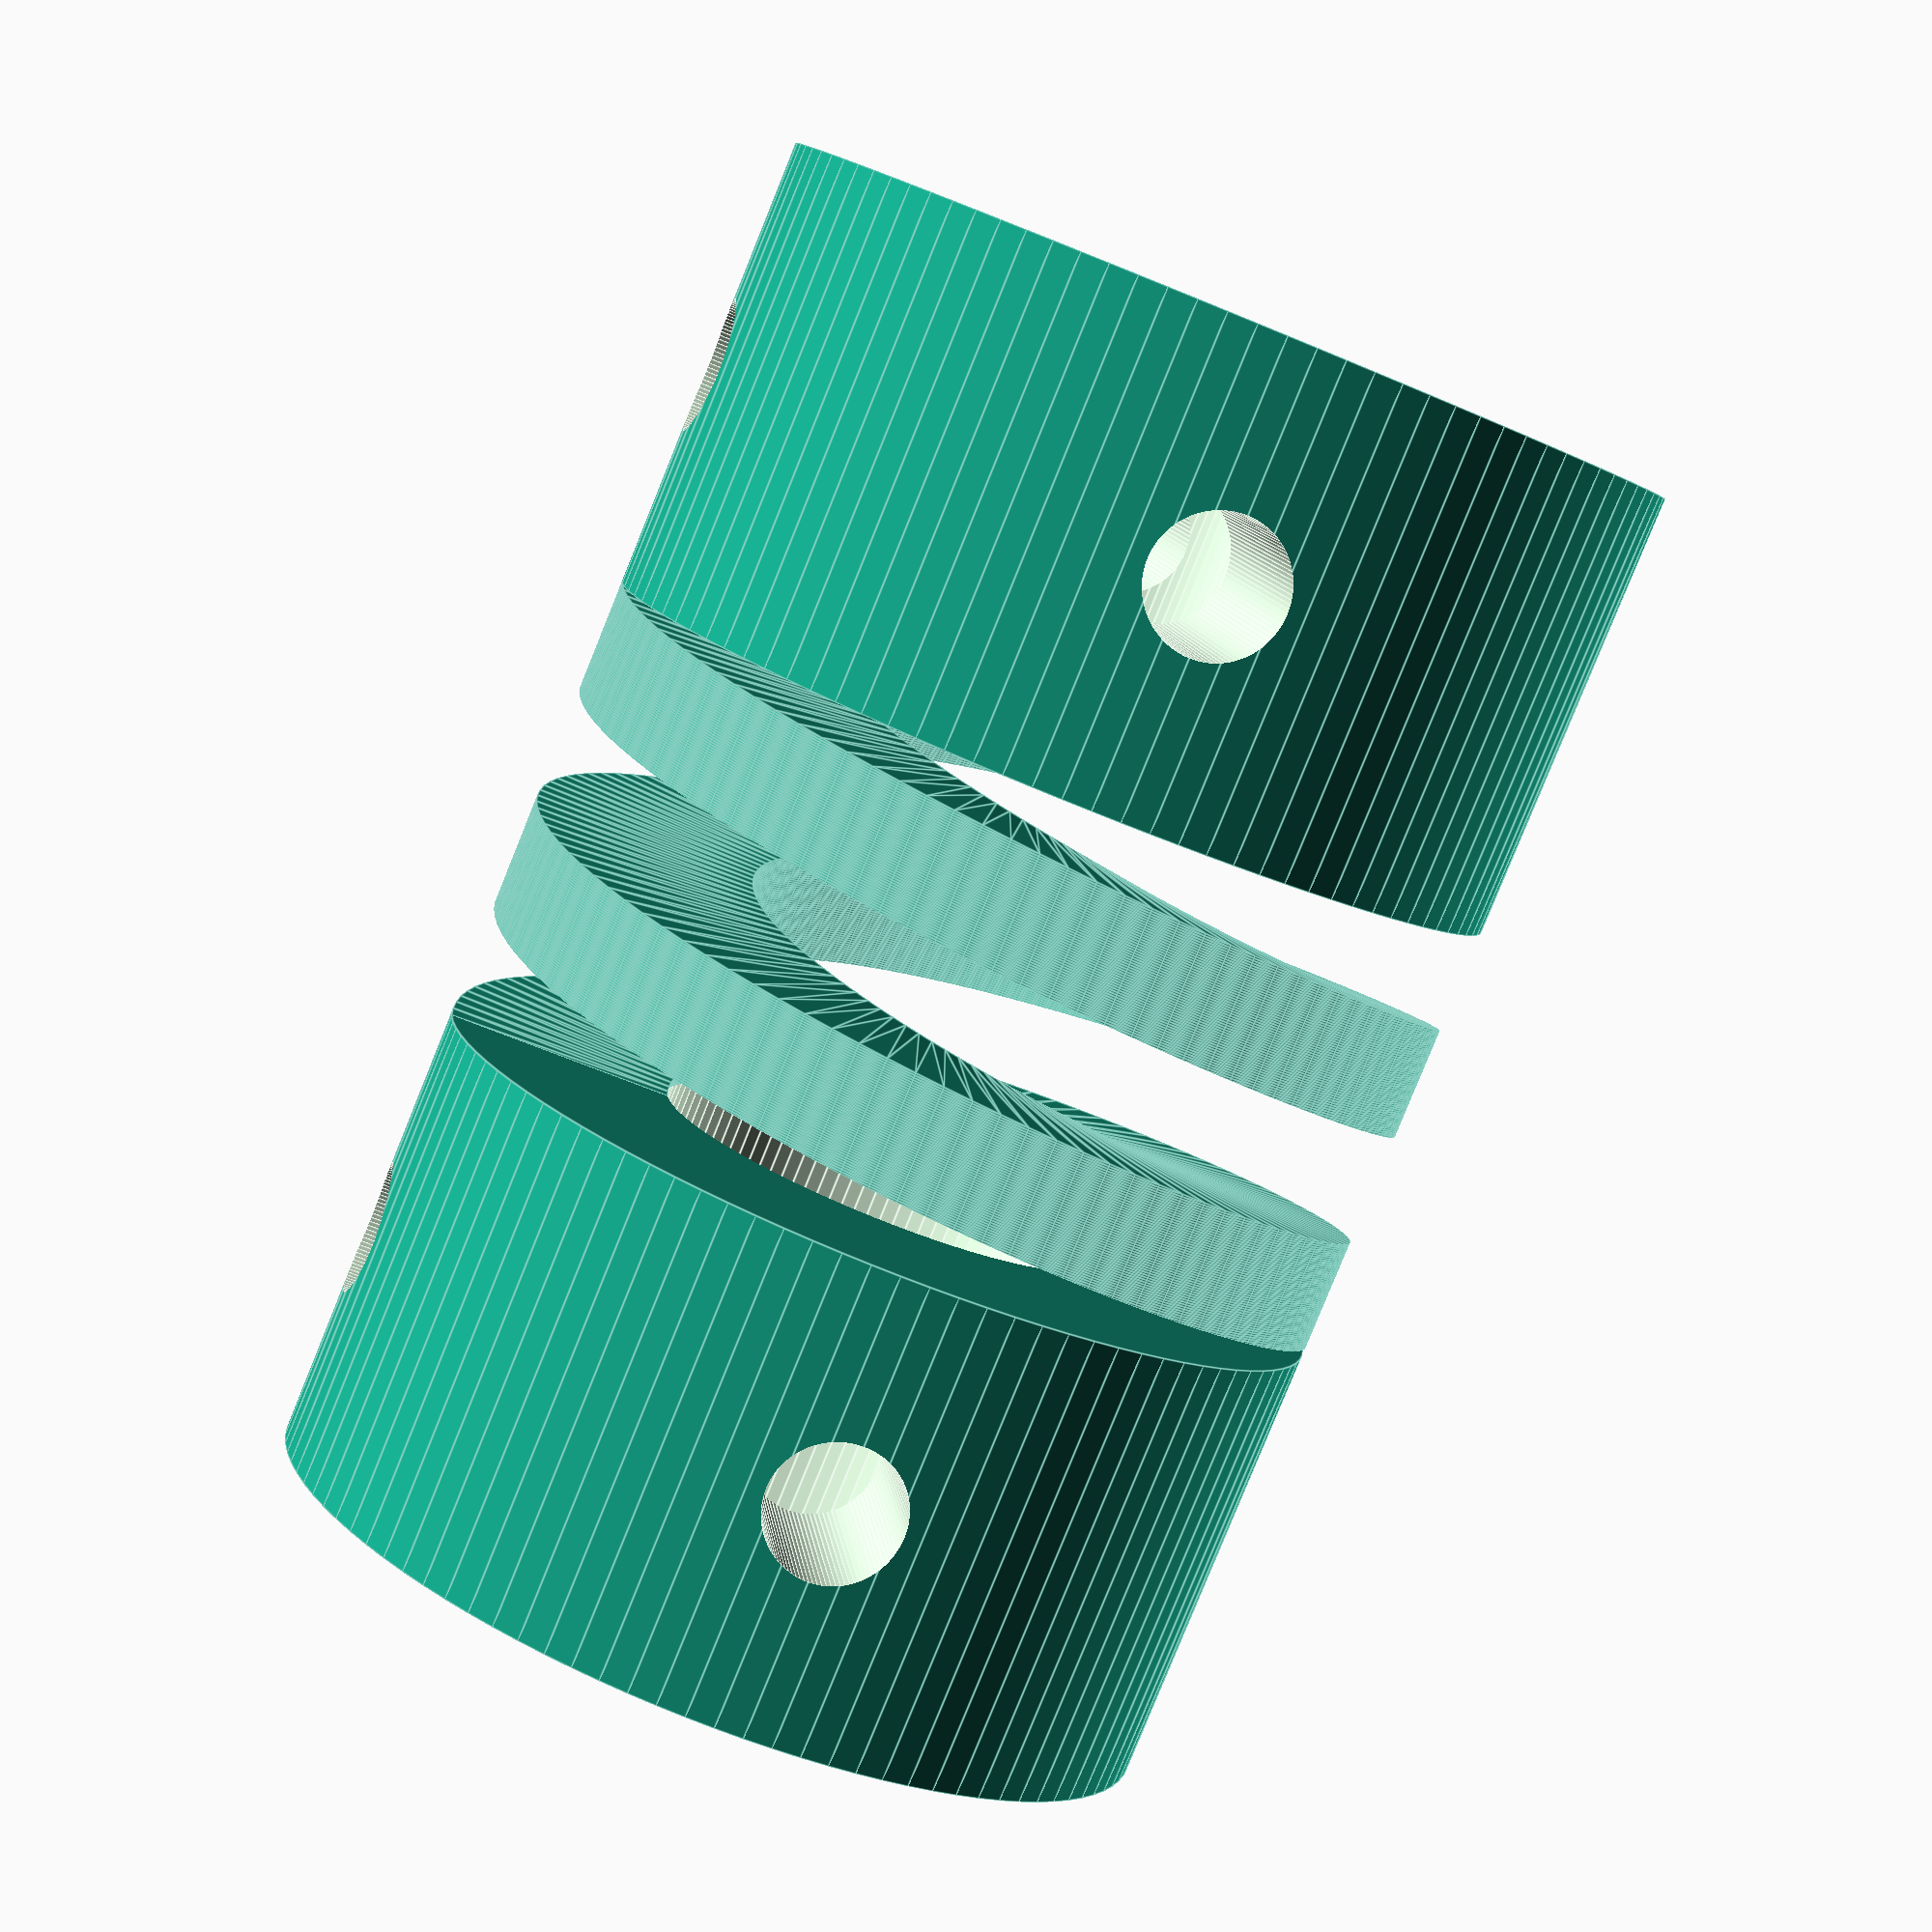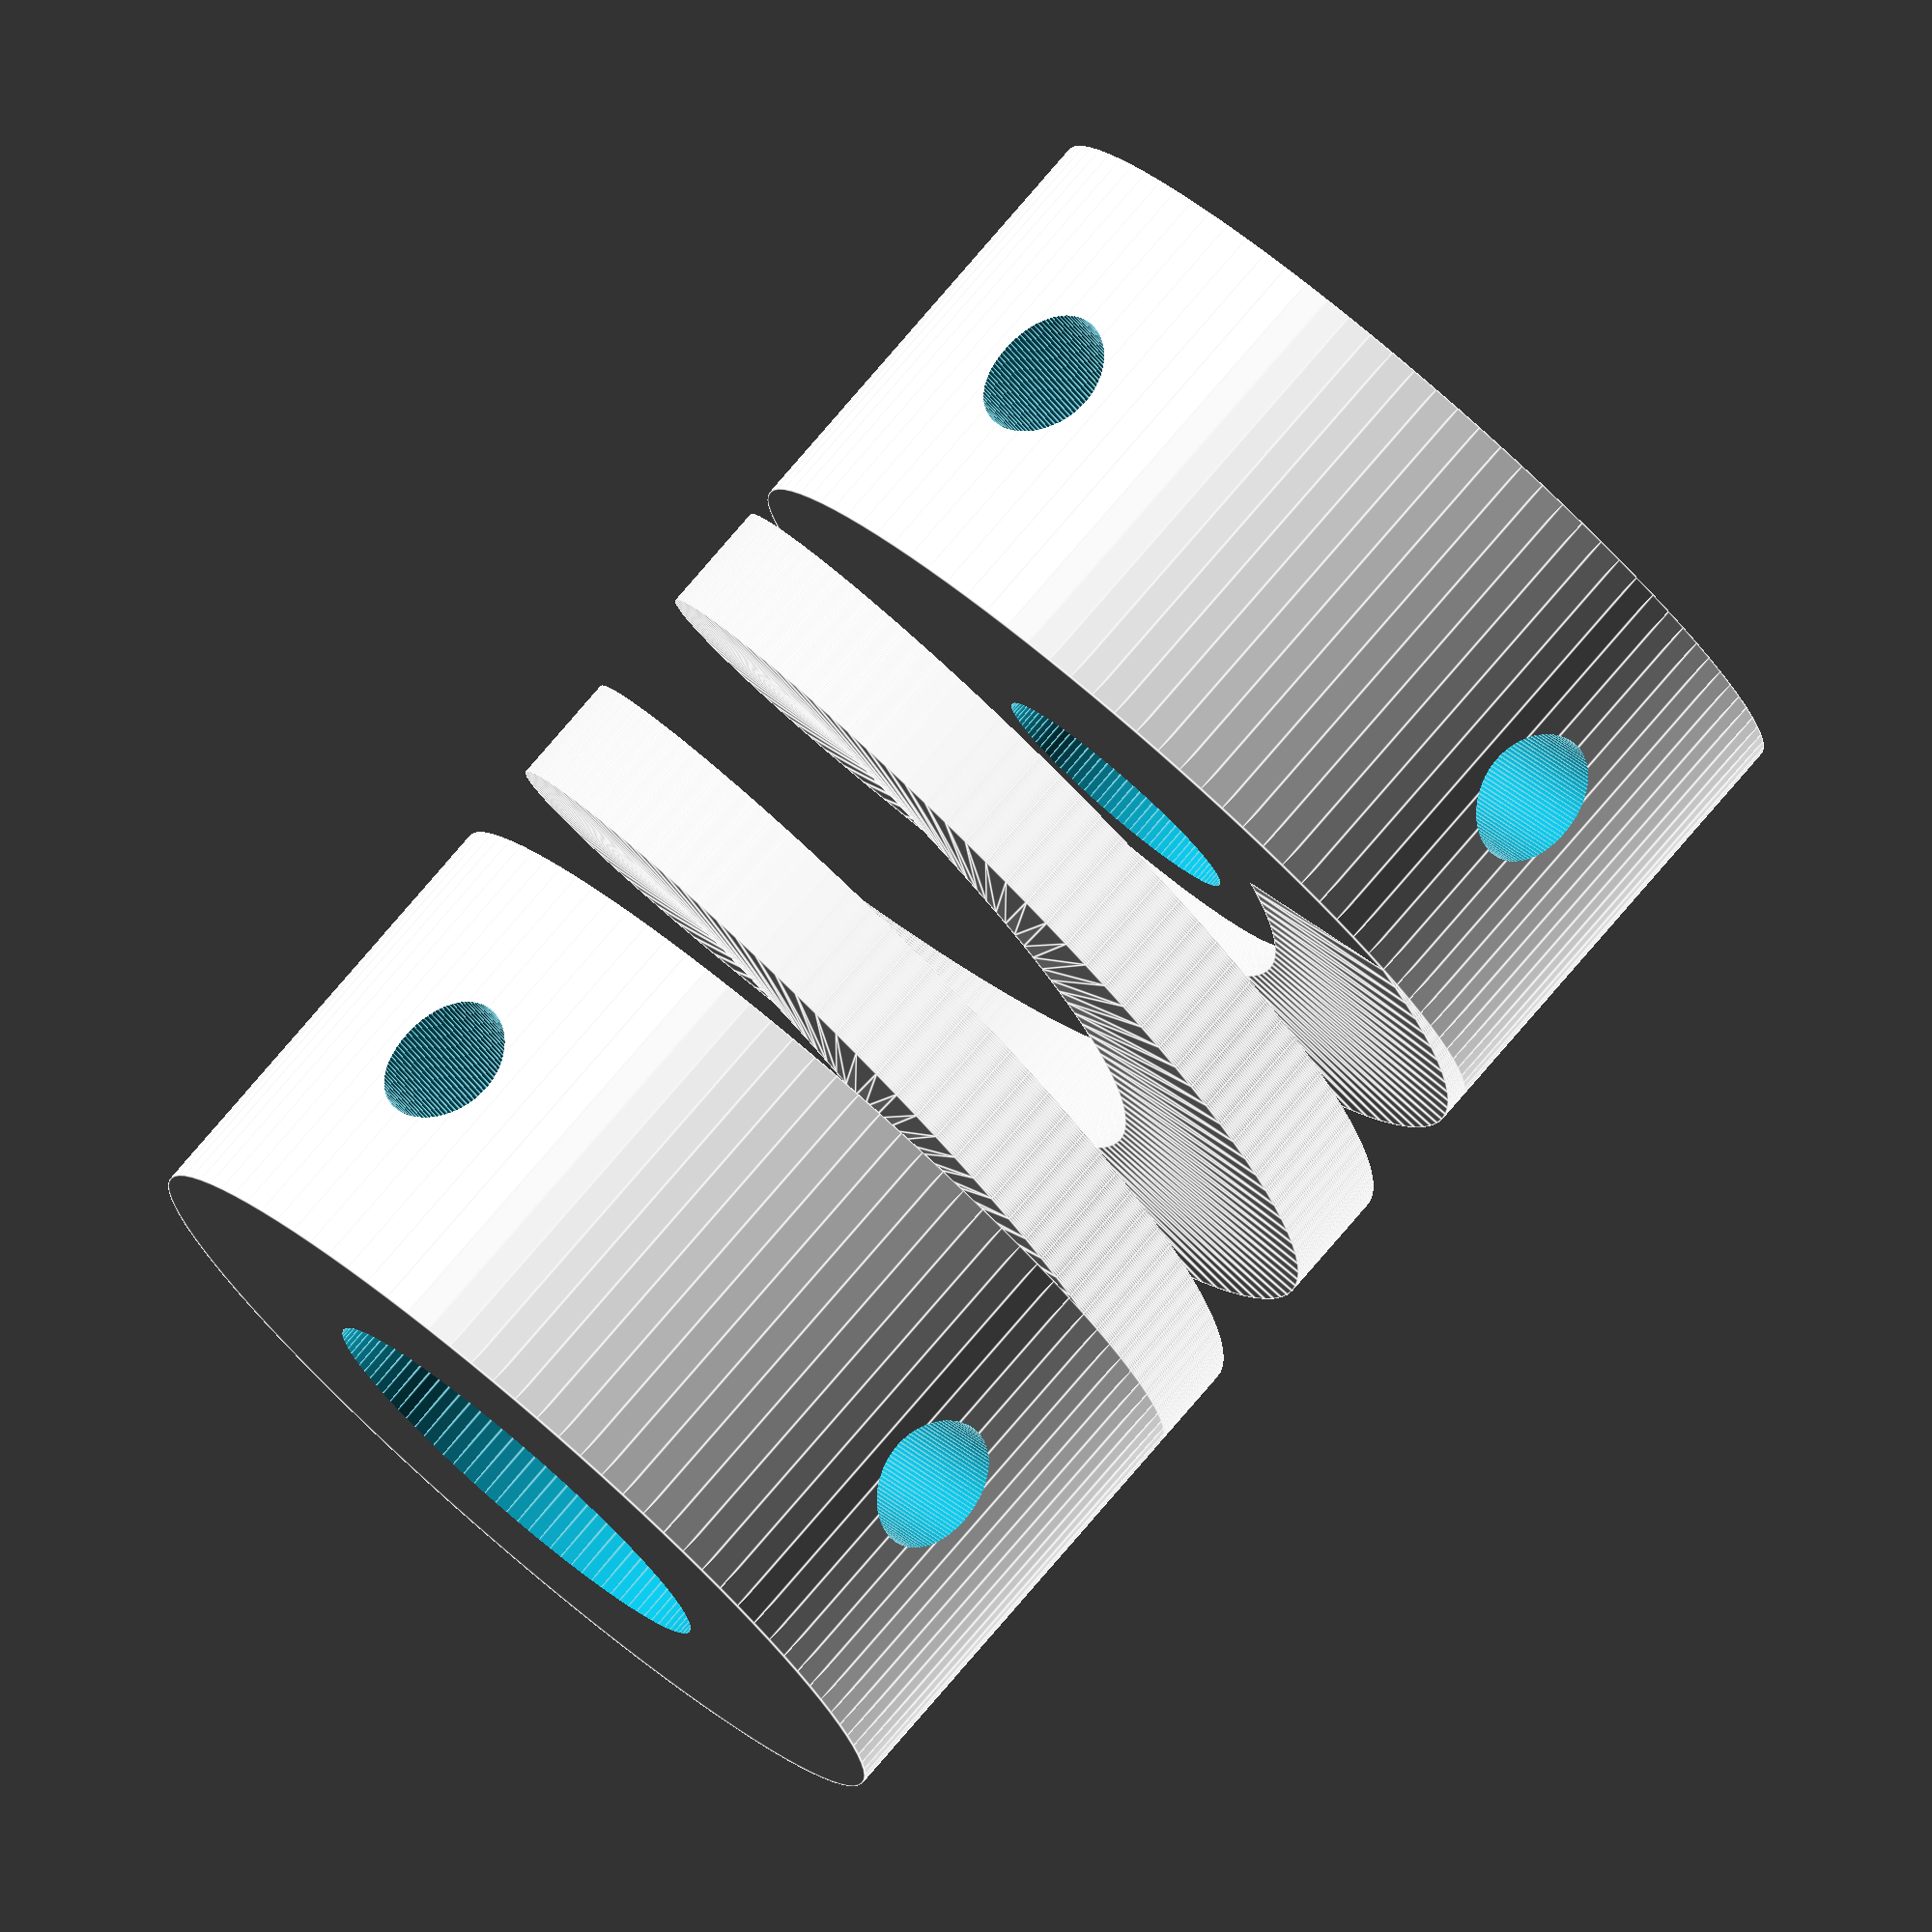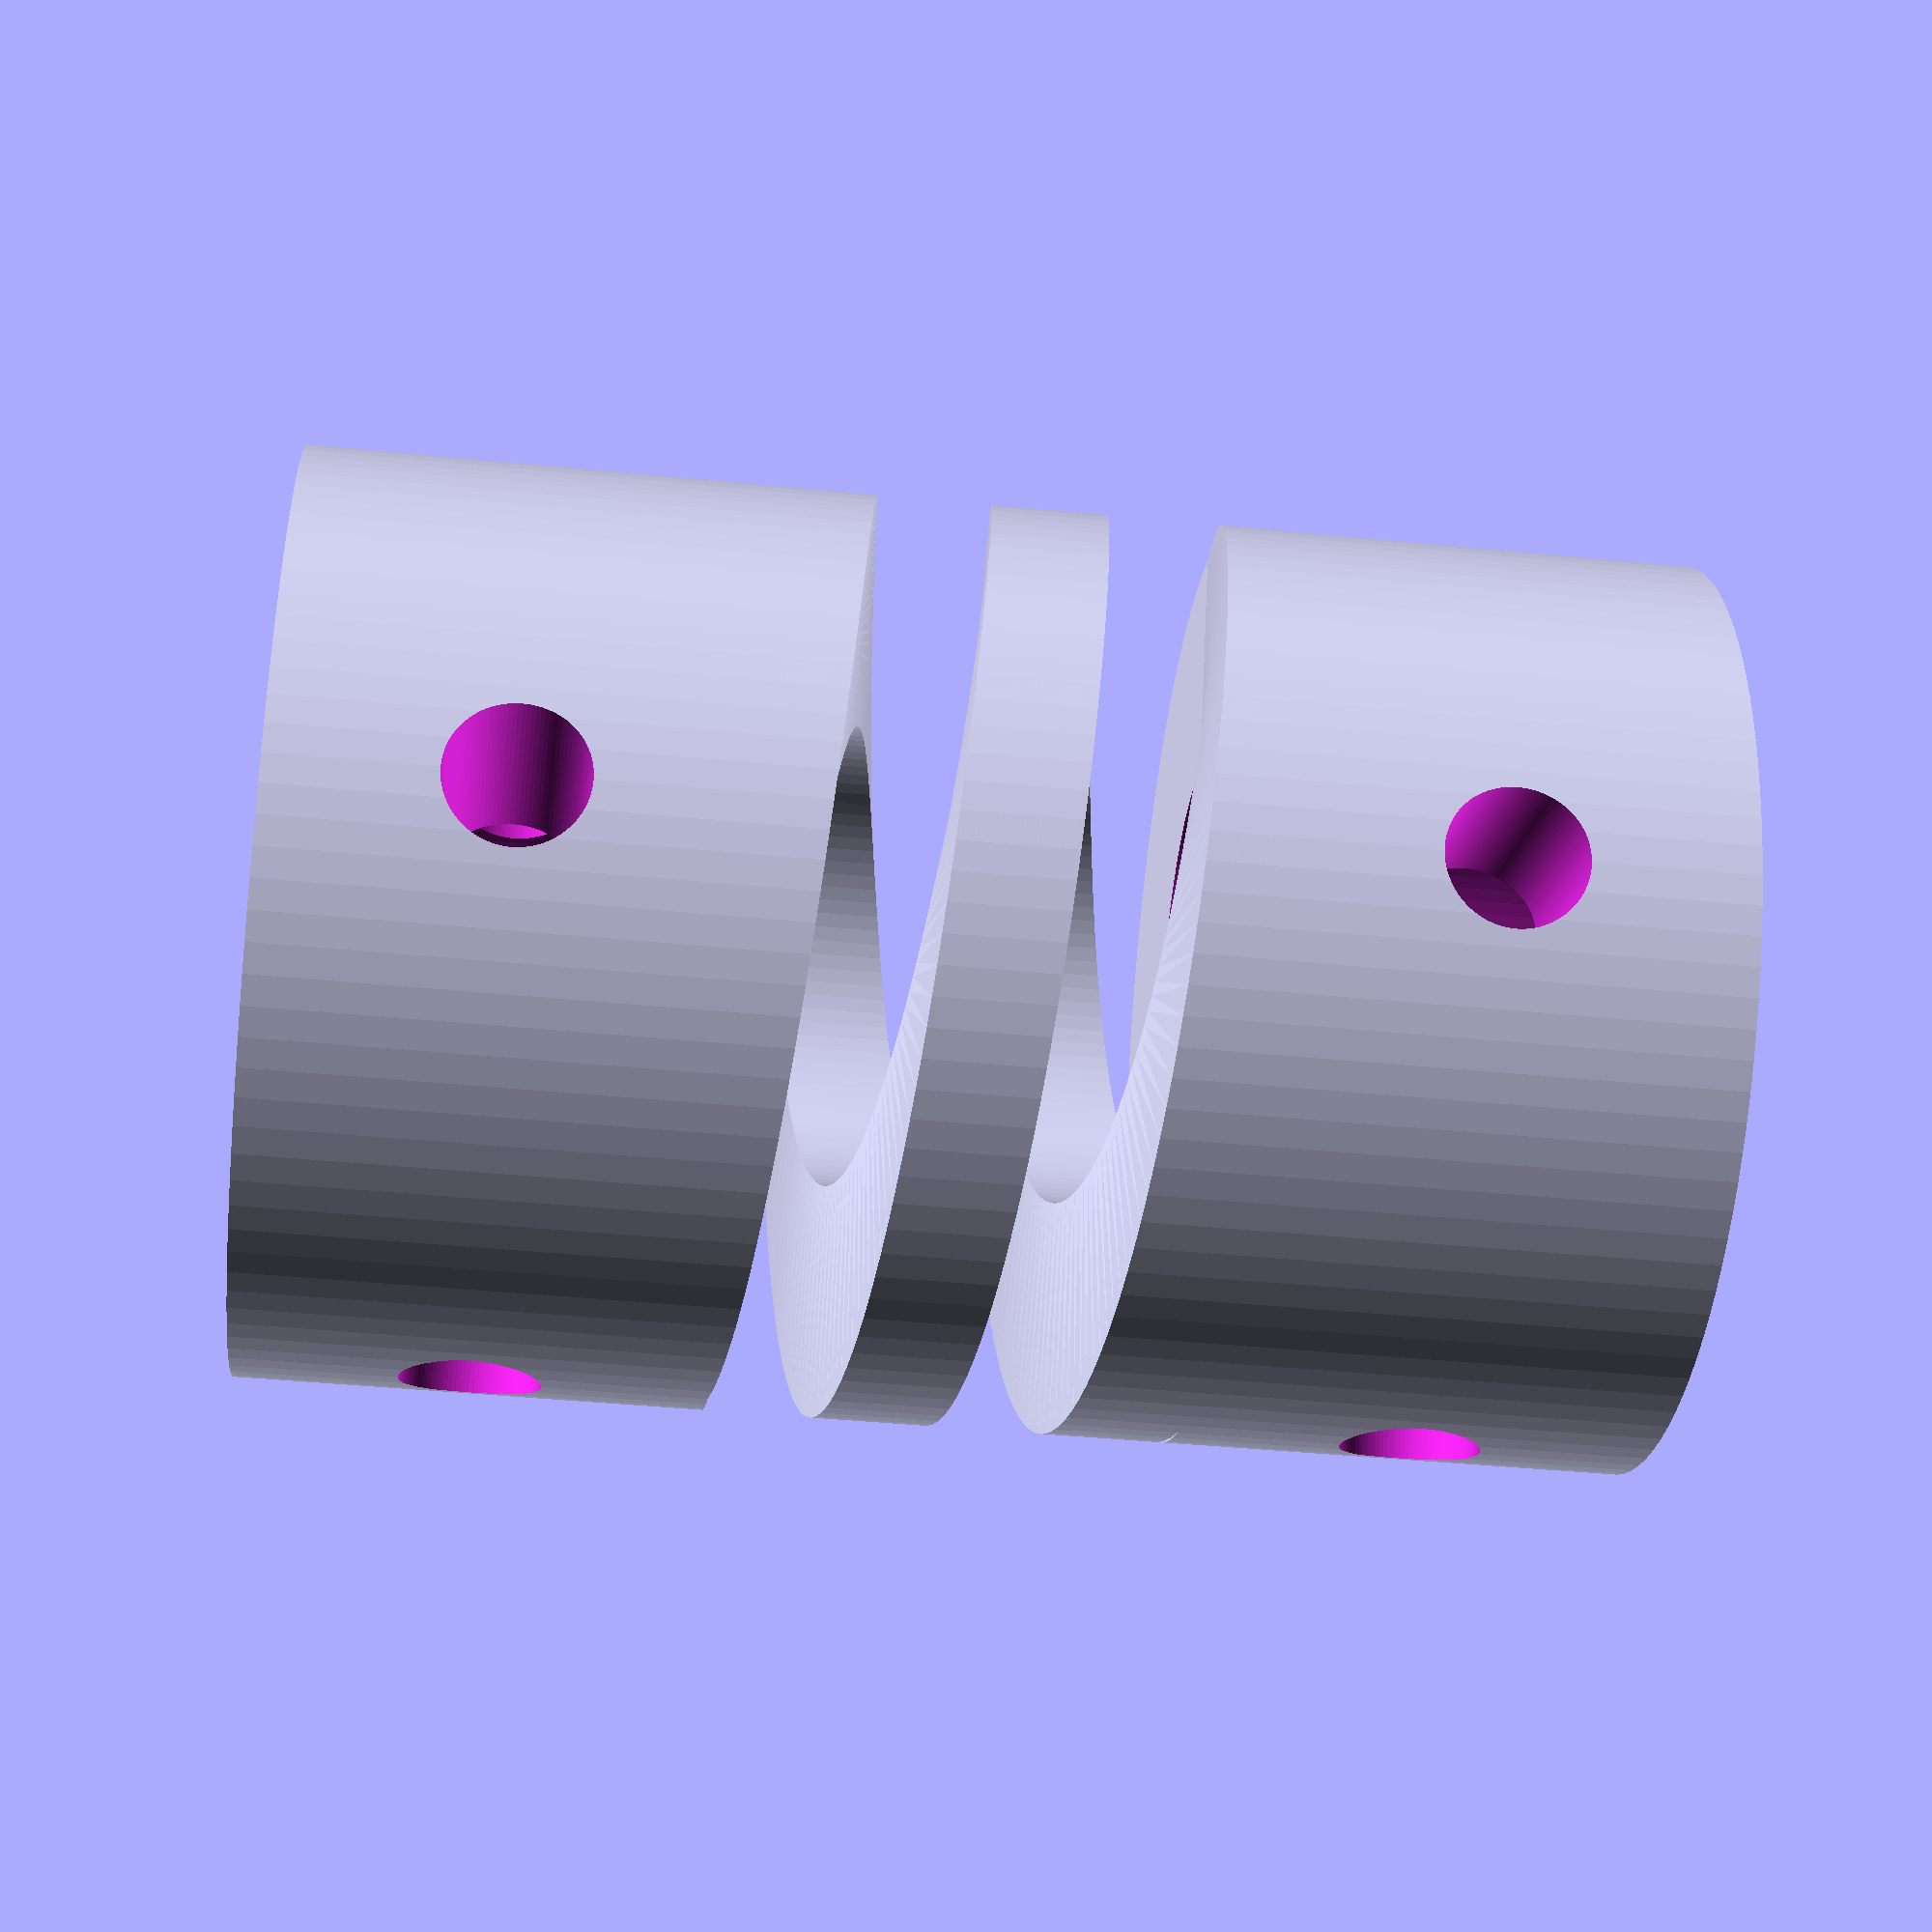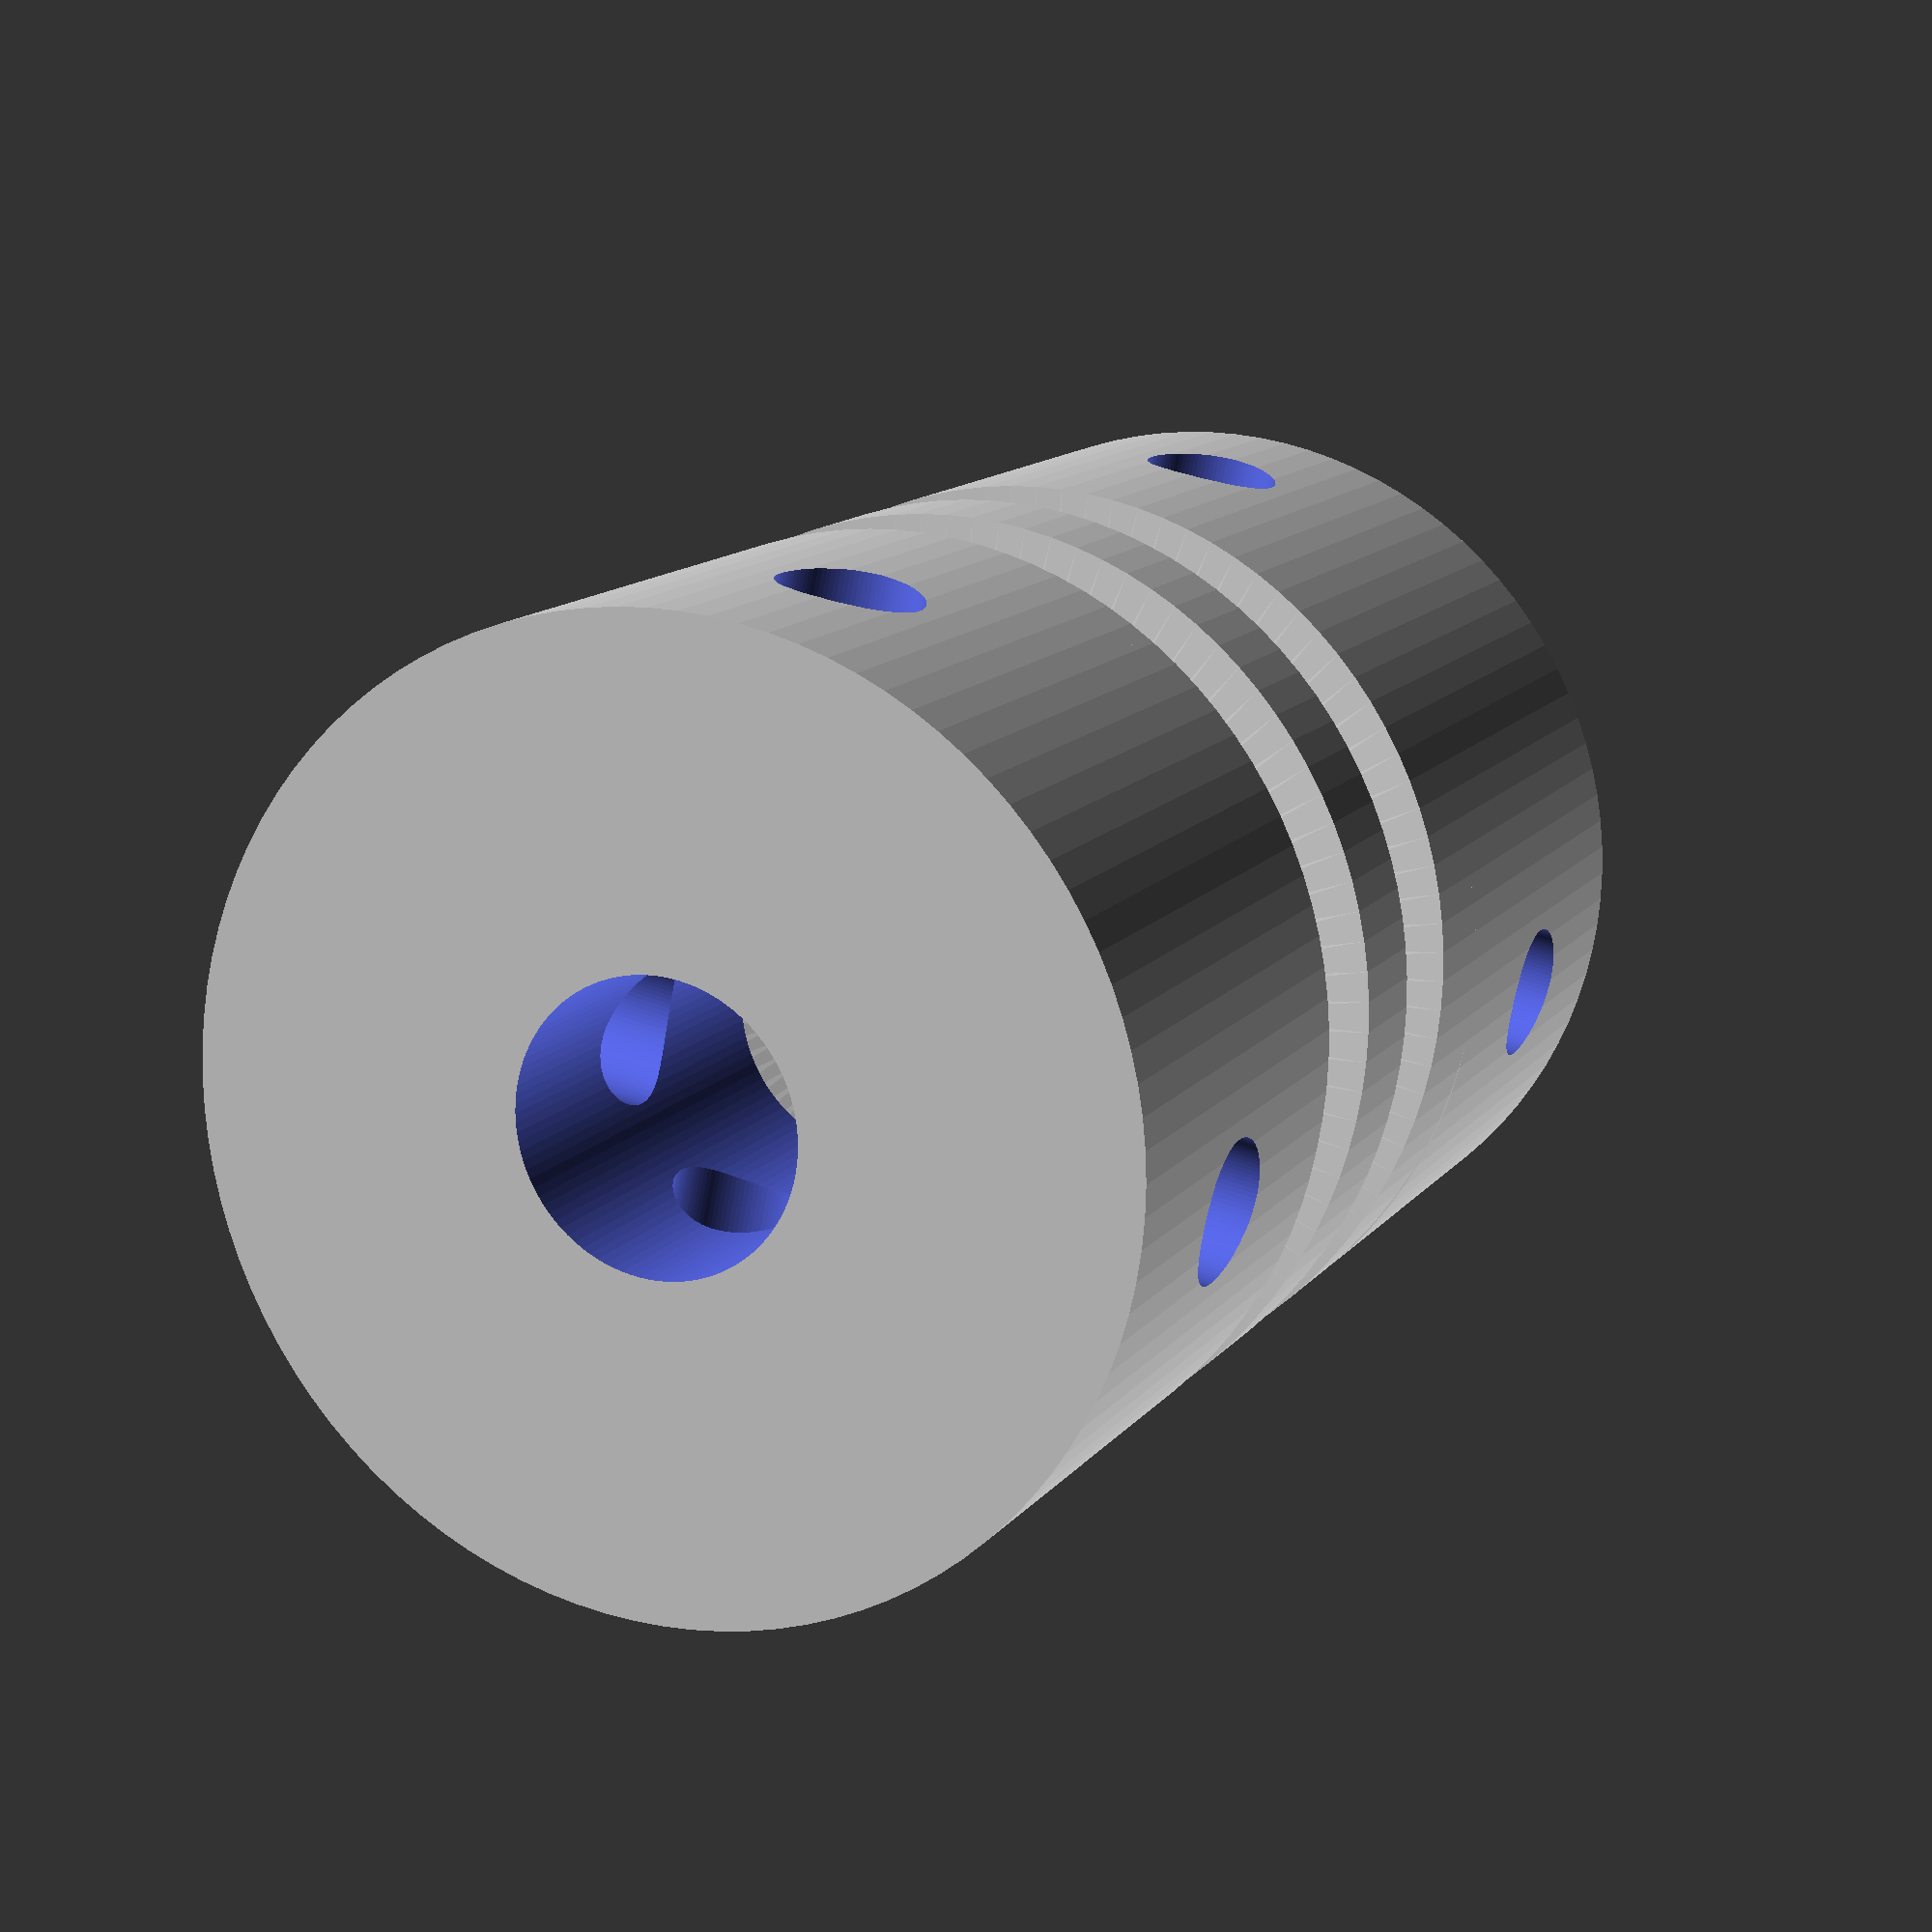
<openscad>

// Tip: Make the larger rod hole the upper one

// Outer diameter of the coupling
coupling_outer_dia = 20;

// Diameter of the upper hole
hole_dia_top = 10;
// Length of the holder for the upper hole
length_top = 10;

// Diameter for the lower hole
hole_dia_bottom = 6;
// Length of the holder for the lower hole
length_bottom = 10;

// Length of the helix itself
helix_length = 10;

// Hole size for the fastener screws
screw_diameter = 3;

$fn = 100;

// Top
translate([0,0,helix_length+length_top/2])
rod_connector(length_top, coupling_outer_dia, hole_dia_top, screw_diameter);

// Bottom
translate([0,0,-length_bottom/2])
rod_connector(length_bottom, coupling_outer_dia, hole_dia_bottom, screw_diameter);

// Helix
linear_extrude(height = helix_length, center = false, convexity = 0, twist = 360*2)
difference() {
  circle(r=coupling_outer_dia/2);
  circle(r=coupling_outer_dia/4);
  translate([-coupling_outer_dia/2,0])
  square([coupling_outer_dia, coupling_outer_dia]);
}

module rod_connector(length, outer_dia, inner_dia, screw_hole_dia) {
difference(){
  cylinder(r=outer_dia/2, h=length, center=true);
  cylinder(r=inner_dia/2, h=length+0.1, center=true);
  rotate([0,90,0])
    cylinder(r=screw_hole_dia/2, h=outer_dia+0.1, center=true);
  rotate([0,90,90])
    cylinder(r=screw_hole_dia/2, h=outer_dia+0.1, center=true);
}}

</openscad>
<views>
elev=262.3 azim=7.2 roll=22.1 proj=p view=edges
elev=100.0 azim=140.2 roll=139.3 proj=o view=edges
elev=220.5 azim=247.2 roll=277.0 proj=p view=solid
elev=167.0 azim=349.2 roll=336.8 proj=p view=wireframe
</views>
